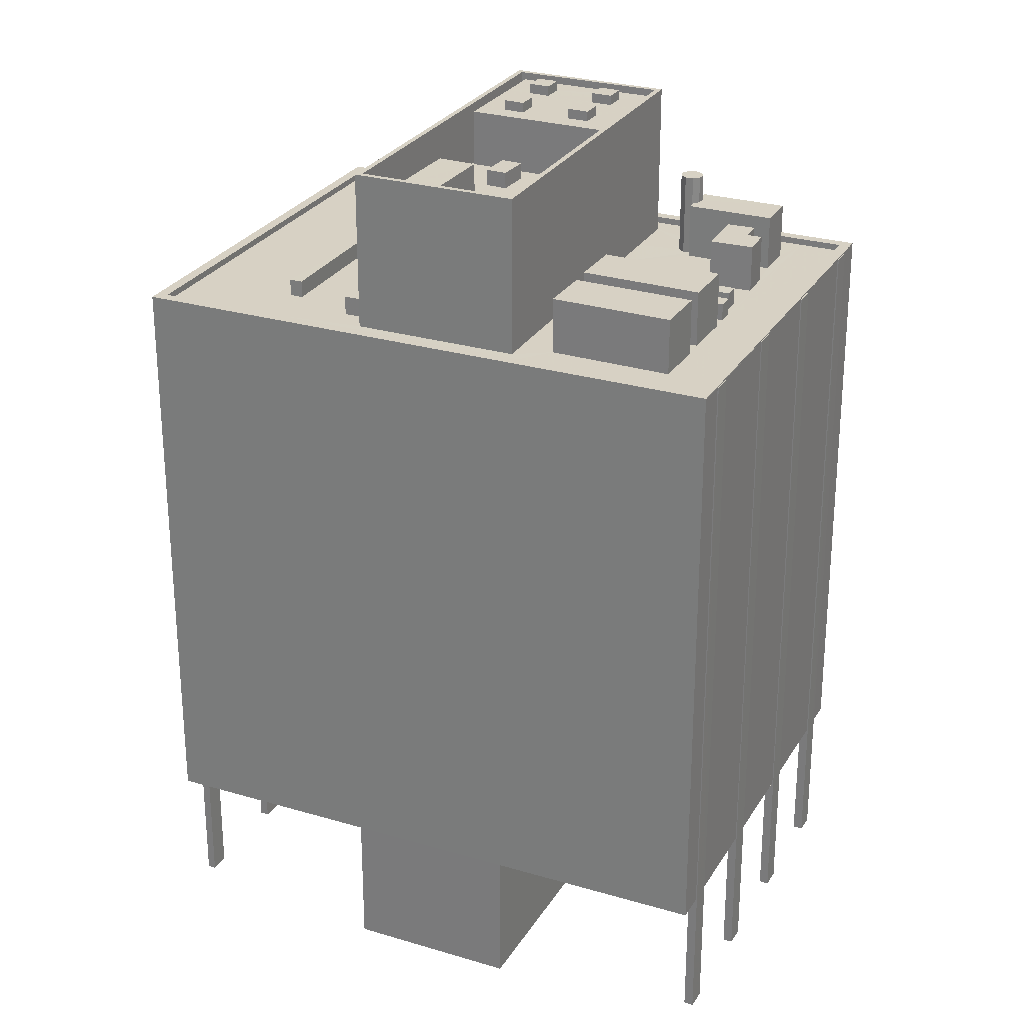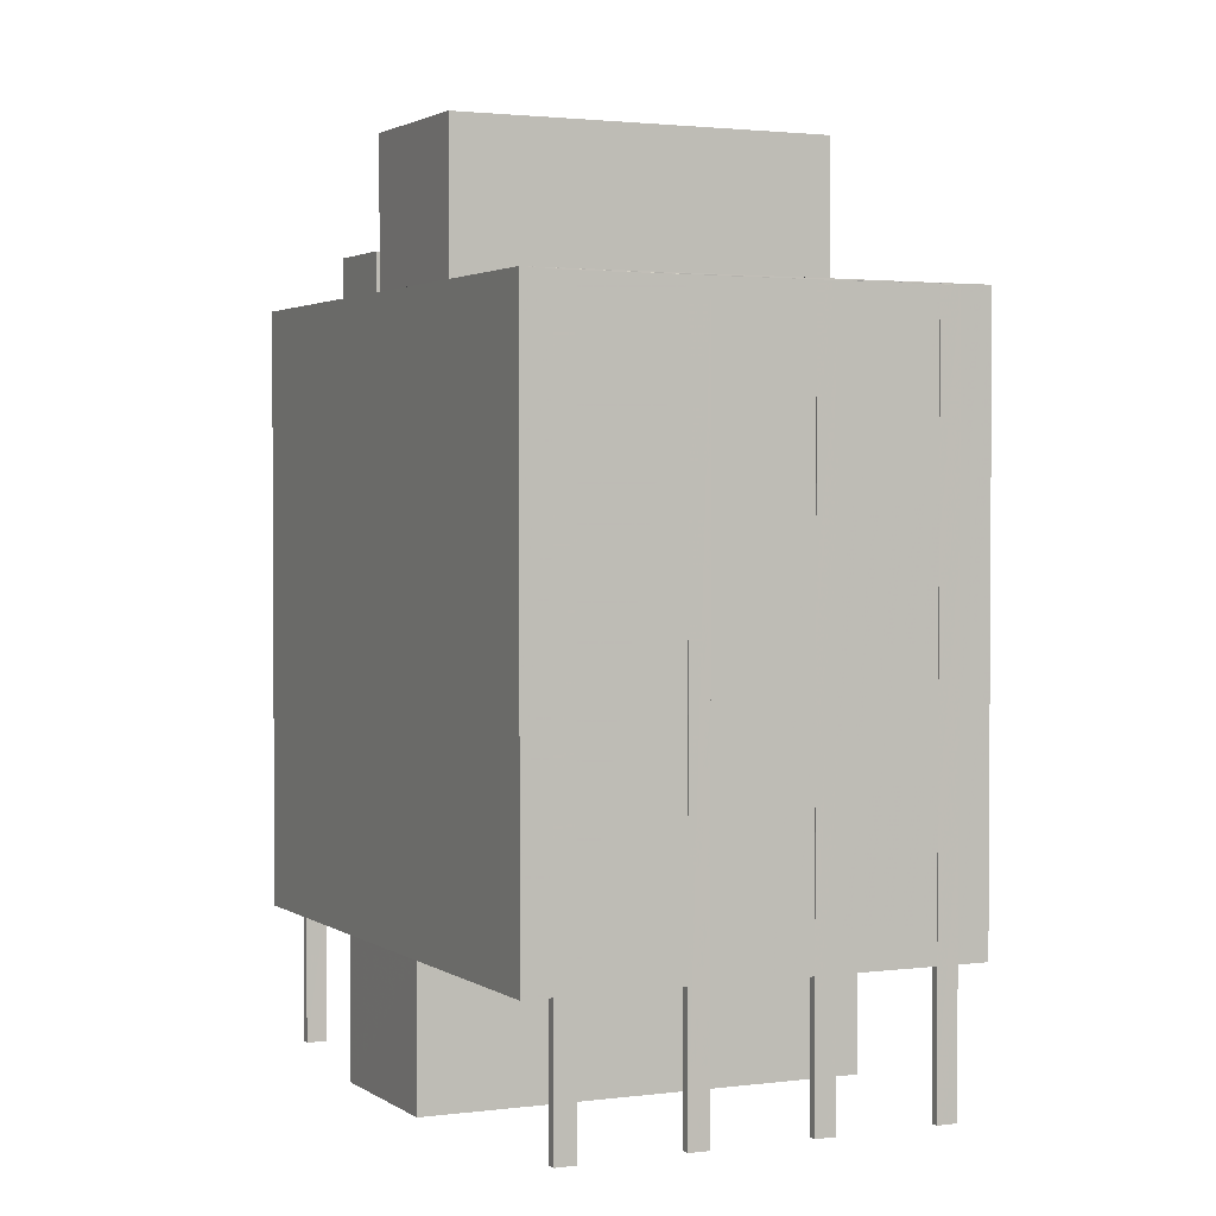
<metadata>
{"format":"obj","ext":"obj","renderer":"f3d","projection":"perspective","resolution":1024,"background":"white","views":[{"elev":27.1,"azim":70.3,"up":"+Z"},{"elev":2.1,"azim":-70.1,"up":"+Z"}]}
</metadata>
<code>
v -5645 -3.67e+04 2.335
v -5646 -3.67e+04 2.335
v -5646 -3.67e+04 2.336
v -5646 -3.67e+04 2.336
v -5623 -3.668e+04 2.339
v -5623 -3.668e+04 2.339
v -5624 -3.668e+04 2.339
v -5624 -3.668e+04 2.339
v -5633 -3.667e+04 2.343
v -5632 -3.667e+04 2.342
v -5633 -3.667e+04 2.343
v -5632 -3.667e+04 2.342
v -5651 -3.669e+04 2.338
v -5650 -3.669e+04 2.337
v -5651 -3.669e+04 2.337
v -5650 -3.669e+04 2.337
v -5628 -3.667e+04 2.341
v -5628 -3.667e+04 2.341
v -5629 -3.667e+04 2.341
v -5628 -3.667e+04 2.341
v -5655 -3.669e+04 2.339
v -5655 -3.669e+04 2.339
v -5656 -3.669e+04 2.339
v -5655 -3.669e+04 2.339
v -5660 -3.668e+04 2.341
v -5660 -3.669e+04 2.341
v -5660 -3.668e+04 2.341
v -5659 -3.669e+04 2.341
v -5638 -3.666e+04 2.344
v -5637 -3.666e+04 2.344
v -5638 -3.666e+04 2.344
v -5637 -3.666e+04 2.344
v -5653 -3.668e+04 2.343
v -5630 -3.669e+04 2.337
v -5636 -3.669e+04 2.336
v -5647 -3.667e+04 2.344
v -5660 -3.668e+04 9.756
v -5661 -3.668e+04 9.756
v -5653 -3.668e+04 9.758
v -5660 -3.668e+04 9.756
v -5636 -3.669e+04 9.751
v -5644 -3.67e+04 9.75
v -5645 -3.67e+04 9.751
v -5636 -3.669e+04 9.751
v -5653 -3.668e+04 9.758
v -5651 -3.669e+04 9.753
v -5659 -3.669e+04 9.756
v -5656 -3.669e+04 9.754
v -5659 -3.669e+04 9.756
v -5650 -3.669e+04 9.752
v -5650 -3.669e+04 9.752
v -5646 -3.67e+04 9.751
v -5646 -3.67e+04 9.75
v -5655 -3.669e+04 9.754
v -5655 -3.669e+04 9.754
v -5651 -3.669e+04 9.753
v -5646 -3.67e+04 9.751
v -5655 -3.669e+04 9.754
v -5639 -3.666e+04 9.76
v -5638 -3.666e+04 9.76
v -5638 -3.666e+04 9.759
v -5623 -3.668e+04 9.754
v -5622 -3.668e+04 9.754
v -5623 -3.668e+04 9.754
v -5633 -3.667e+04 9.758
v -5637 -3.666e+04 9.759
v -5633 -3.667e+04 9.758
v -5647 -3.667e+04 9.759
v -5630 -3.669e+04 9.752
v -5629 -3.667e+04 9.756
v -5632 -3.667e+04 9.757
v -5628 -3.667e+04 9.756
v -5637 -3.666e+04 9.759
v -5624 -3.668e+04 9.754
v -5624 -3.668e+04 9.754
v -5628 -3.667e+04 9.756
v -5628 -3.667e+04 9.756
v -5632 -3.667e+04 9.757
v -5637 -3.666e+04 41.21
v -5637 -3.666e+04 41.21
v -5638 -3.666e+04 41.21
v -5638 -3.666e+04 41.21
v -5631 -3.668e+04 40.92
v -5637 -3.669e+04 40.92
v -5630 -3.669e+04 40.92
v -5644 -3.67e+04 40.92
v -5646 -3.67e+04 40.92
v -5642 -3.669e+04 40.92
v -5638 -3.669e+04 40.92
v -5639 -3.669e+04 40.92
v -5639 -3.669e+04 40.92
v -5656 -3.668e+04 40.92
v -5661 -3.668e+04 40.92
v -5648 -3.669e+04 40.92
v -5647 -3.669e+04 40.92
v -5643 -3.669e+04 40.92
v -5642 -3.669e+04 40.92
v -5631 -3.668e+04 40.92
v -5624 -3.668e+04 40.92
v -5643 -3.667e+04 40.92
v -5640 -3.666e+04 40.92
v -5646 -3.667e+04 40.92
v -5646 -3.667e+04 40.92
v -5631 -3.667e+04 40.92
v -5632 -3.667e+04 40.92
v -5626 -3.668e+04 40.92
v -5636 -3.668e+04 40.92
v -5641 -3.667e+04 40.92
v -5644 -3.667e+04 40.92
v -5643 -3.667e+04 40.92
v -5632 -3.667e+04 40.92
v -5631 -3.667e+04 40.92
v -5628 -3.668e+04 40.92
v -5629 -3.667e+04 40.92
v -5633 -3.668e+04 40.92
v -5638 -3.667e+04 40.92
v -5641 -3.667e+04 40.92
v -5633 -3.668e+04 40.92
v -5642 -3.667e+04 40.92
v -5643 -3.667e+04 40.92
v -5638 -3.667e+04 40.92
v -5637 -3.667e+04 40.92
v -5635 -3.668e+04 40.92
v -5637 -3.668e+04 40.92
v -5633 -3.667e+04 40.92
v -5632 -3.667e+04 40.92
v -5634 -3.667e+04 40.92
v -5638 -3.667e+04 40.92
v -5638 -3.667e+04 40.92
v -5638 -3.667e+04 40.92
v -5643 -3.667e+04 40.92
v -5636 -3.667e+04 40.92
v -5637 -3.667e+04 40.92
v -5639 -3.667e+04 40.92
v -5643 -3.667e+04 40.92
v -5642 -3.667e+04 40.92
v -5635 -3.667e+04 40.92
v -5636 -3.668e+04 40.92
v -5635 -3.668e+04 40.92
v -5636 -3.668e+04 40.92
v -5641 -3.667e+04 40.92
v -5641 -3.667e+04 40.92
v -5642 -3.667e+04 40.92
v -5641 -3.667e+04 40.92
v -5641 -3.667e+04 40.92
v -5639 -3.667e+04 40.92
v -5652 -3.668e+04 40.92
v -5640 -3.669e+04 40.92
v -5641 -3.669e+04 40.92
v -5623 -3.668e+04 40.92
v -5626 -3.668e+04 40.92
v -5639 -3.666e+04 40.92
v -5628 -3.668e+04 40.92
v -5639 -3.666e+04 41.27
v -5622 -3.668e+04 41.27
v -5639 -3.666e+04 41.27
v -5623 -3.668e+04 41.27
v -5644 -3.67e+04 41.27
v -5644 -3.67e+04 41.27
v -5661 -3.668e+04 41.27
v -5661 -3.668e+04 41.27
v -5623 -3.668e+04 41.2
v -5623 -3.668e+04 41.2
v -5624 -3.668e+04 41.2
v -5624 -3.668e+04 41.2
v -5632 -3.667e+04 41.21
v -5632 -3.667e+04 41.21
v -5633 -3.667e+04 41.21
v -5633 -3.667e+04 41.21
v -5628 -3.667e+04 41.21
v -5628 -3.667e+04 41.21
v -5628 -3.667e+04 41.21
v -5628 -3.667e+04 41.21
v -5660 -3.668e+04 41.2
v -5660 -3.668e+04 41.2
v -5660 -3.669e+04 41.2
v -5659 -3.669e+04 41.2
v -5656 -3.669e+04 41.19
v -5656 -3.669e+04 41.19
v -5655 -3.669e+04 41.19
v -5655 -3.669e+04 41.19
v -5651 -3.669e+04 41.19
v -5651 -3.669e+04 41.19
v -5650 -3.669e+04 41.19
v -5650 -3.669e+04 41.19
v -5646 -3.67e+04 41.19
v -5646 -3.67e+04 41.19
v -5646 -3.67e+04 41.19
v -5646 -3.67e+04 41.19
v -5639 -3.669e+04 41.93
v -5640 -3.669e+04 41.93
v -5641 -3.669e+04 41.93
v -5639 -3.669e+04 41.93
v -5643 -3.669e+04 41.82
v -5647 -3.669e+04 41.82
v -5648 -3.669e+04 41.82
v -5642 -3.669e+04 41.82
v -5632 -3.667e+04 41.83
v -5632 -3.667e+04 41.83
v -5636 -3.668e+04 41.83
v -5636 -3.668e+04 41.83
v -5631 -3.667e+04 43.91
v -5636 -3.668e+04 43.91
v -5633 -3.668e+04 43.91
v -5629 -3.667e+04 43.91
v -5637 -3.668e+04 41.83
v -5634 -3.667e+04 41.83
v -5638 -3.667e+04 41.83
v -5633 -3.667e+04 41.83
v -5642 -3.667e+04 45.4
v -5642 -3.667e+04 45.4
v -5642 -3.667e+04 45.4
v -5641 -3.667e+04 45.4
v -5641 -3.667e+04 45.4
v -5643 -3.667e+04 45.4
v -5643 -3.667e+04 45.4
v -5643 -3.667e+04 45.4
v -5642 -3.667e+04 45.4
v -5642 -3.667e+04 43.91
v -5643 -3.667e+04 43.91
v -5642 -3.667e+04 43.91
v -5642 -3.667e+04 43.91
v -5639 -3.667e+04 43.91
v -5641 -3.667e+04 43.91
v -5638 -3.667e+04 43.91
v -5641 -3.667e+04 43.91
v -5641 -3.667e+04 43.91
v -5638 -3.667e+04 43.48
v -5639 -3.667e+04 43.48
v -5637 -3.667e+04 43.48
v -5636 -3.667e+04 43.48
v -5635 -3.667e+04 43.48
v -5637 -3.667e+04 43.48
v -5626 -3.668e+04 43.91
v -5628 -3.668e+04 43.91
v -5633 -3.668e+04 43.91
v -5631 -3.668e+04 43.91
v -5637 -3.668e+04 45.92
v -5640 -3.668e+04 45.92
v -5639 -3.668e+04 45.92
v -5640 -3.668e+04 45.92
v -5642 -3.668e+04 45.92
v -5643 -3.668e+04 45.92
v -5635 -3.668e+04 45.92
v -5641 -3.668e+04 45.93
v -5641 -3.668e+04 45.93
v -5636 -3.668e+04 45.92
v -5643 -3.668e+04 45.93
v -5645 -3.668e+04 45.93
v -5644 -3.668e+04 45.93
v -5633 -3.668e+04 45.92
v -5631 -3.668e+04 45.92
v -5636 -3.669e+04 45.92
v -5635 -3.669e+04 45.92
v -5636 -3.669e+04 45.92
v -5637 -3.669e+04 45.92
v -5646 -3.667e+04 45.93
v -5646 -3.667e+04 45.93
v -5646 -3.667e+04 45.93
v -5644 -3.668e+04 45.93
v -5638 -3.669e+04 45.92
v -5637 -3.669e+04 45.92
v -5643 -3.668e+04 45.92
v -5651 -3.668e+04 45.93
v -5647 -3.668e+04 45.93
v -5651 -3.668e+04 45.93
v -5641 -3.668e+04 45.92
v -5631 -3.668e+04 49.42
v -5631 -3.668e+04 49.42
v -5646 -3.667e+04 49.43
v -5646 -3.667e+04 49.43
v -5652 -3.668e+04 49.43
v -5651 -3.668e+04 49.43
v -5637 -3.669e+04 49.42
v -5637 -3.669e+04 49.42
v -5645 -3.667e+04 49.57
v -5647 -3.667e+04 49.57
v -5646 -3.667e+04 49.57
v -5646 -3.667e+04 49.57
v -5650 -3.668e+04 49.02
v -5649 -3.668e+04 49.02
v -5651 -3.668e+04 49.02
v -5644 -3.667e+04 49.02
v -5646 -3.667e+04 49.02
v -5646 -3.667e+04 49.02
v -5645 -3.667e+04 49.02
v -5646 -3.667e+04 49.02
v -5645 -3.667e+04 49.02
v -5648 -3.668e+04 49.02
v -5646 -3.667e+04 49.02
v -5647 -3.667e+04 49.02
v -5649 -3.668e+04 49.02
v -5649 -3.668e+04 49.02
v -5648 -3.668e+04 49.02
v -5641 -3.668e+04 49.02
v -5644 -3.667e+04 49.02
v -5642 -3.668e+04 49.02
v -5641 -3.668e+04 49.02
v -5643 -3.668e+04 49.02
v -5646 -3.668e+04 49.02
v -5646 -3.668e+04 49.02
v -5645 -3.668e+04 49.02
v -5645 -3.668e+04 49.02
v -5647 -3.668e+04 49.02
v -5647 -3.668e+04 49.02
v -5645 -3.667e+04 49.02
v -5644 -3.668e+04 49.02
v -5644 -3.668e+04 49.02
v -5646 -3.667e+04 49.02
v -5644 -3.668e+04 49.57
v -5644 -3.668e+04 49.57
v -5643 -3.668e+04 49.57
v -5644 -3.667e+04 49.57
v -5649 -3.668e+04 49.57
v -5649 -3.668e+04 49.57
v -5648 -3.668e+04 49.57
v -5649 -3.668e+04 49.57
v -5647 -3.668e+04 49.57
v -5646 -3.668e+04 49.57
v -5645 -3.668e+04 49.57
v -5646 -3.668e+04 49.57
v -5643 -3.668e+04 46.81
v -5643 -3.668e+04 46.81
v -5642 -3.668e+04 46.81
v -5644 -3.668e+04 46.81
v -5637 -3.668e+04 46.81
v -5635 -3.669e+04 46.81
v -5633 -3.668e+04 46.81
v -5636 -3.668e+04 46.81
v -5640 -3.668e+04 48.44
v -5638 -3.669e+04 48.44
v -5636 -3.669e+04 48.44
v -5641 -3.668e+04 48.44
f 1 2 3
f 4 1 3
f 5 6 7
f 8 5 7
f 9 10 11
f 9 12 10
f 13 14 15
f 13 16 14
f 17 18 19
f 17 20 18
f 21 22 23
f 21 24 22
f 25 26 27
f 25 28 26
f 29 30 31
f 29 32 30
f 33 34 35
f 33 36 34
f 37 38 39
f 37 40 38
f 41 42 43
f 41 43 44
f 45 44 46
f 45 37 39
f 47 48 49
f 50 51 52
f 42 53 43
f 45 47 37
f 54 55 56
f 55 46 56
f 52 51 57
f 47 58 48
f 46 44 51
f 43 57 44
f 45 55 58
f 45 46 55
f 45 58 47
f 51 44 57
f 59 60 61
f 62 63 64
f 65 66 67
f 59 68 39
f 63 41 69
f 70 71 72
f 65 73 66
f 39 68 45
f 69 41 44
f 74 75 76
f 75 77 76
f 70 78 71
f 68 61 73
f 69 70 77
f 68 65 78
f 64 69 75
f 69 68 78
f 68 59 61
f 63 69 64
f 68 73 65
f 69 77 75
f 69 78 70
f 79 80 81
f 82 79 81
f 83 84 85
f 85 84 86
f 87 86 88
f 84 89 90
f 88 84 91
f 91 84 90
f 86 84 88
f 92 93 94
f 92 94 95
f 93 87 94
f 96 87 88
f 96 88 97
f 94 87 96
f 98 85 99
f 83 85 98
f 100 101 102
f 103 100 102
f 104 101 105
f 99 106 98
f 83 107 108
f 109 110 103
f 111 112 104
f 113 114 115
f 116 117 108
f 114 118 115
f 115 83 98
f 119 120 110
f 121 117 122
f 123 124 107
f 118 107 83
f 111 104 105
f 125 126 105
f 125 105 127
f 128 129 130
f 110 120 131
f 127 122 116
f 116 108 124
f 132 130 133
f 134 101 100
f 135 136 100
f 128 101 134
f 100 131 135
f 137 122 127
f 137 101 132
f 103 131 100
f 105 101 137
f 108 107 124
f 103 110 131
f 117 116 122
f 115 118 83
f 127 105 137
f 130 132 128
f 132 101 128
f 111 138 139
f 112 111 139
f 139 138 123
f 126 125 140
f 138 140 124
f 123 138 124
f 140 125 124
f 117 141 142
f 143 142 144
f 117 121 141
f 144 141 145
f 141 146 129
f 129 146 130
f 121 146 141
f 142 141 144
f 103 102 147
f 102 92 147
f 89 147 148
f 88 91 97
f 149 95 97
f 147 92 95
f 89 148 90
f 91 149 97
f 149 148 95
f 148 147 95
f 108 117 109
f 110 109 119
f 117 142 143
f 119 117 143
f 109 117 119
f 99 150 151
f 150 152 104
f 99 151 106
f 152 101 104
f 113 153 114
f 151 150 153
f 114 150 104
f 114 153 150
f 154 155 156
f 154 157 155
f 158 157 159
f 158 155 157
f 160 161 158
f 159 160 158
f 156 160 154
f 156 161 160
f 162 163 164
f 165 162 164
f 166 167 168
f 169 166 168
f 170 171 172
f 173 170 172
f 174 175 176
f 177 174 176
f 178 179 180
f 181 178 180
f 182 183 184
f 185 182 184
f 186 187 188
f 189 186 188
f 190 191 192
f 190 193 191
f 194 195 196
f 194 197 195
f 198 199 200
f 201 198 200
f 202 203 204
f 205 202 204
f 206 207 208
f 206 209 207
f 210 211 212
f 210 213 214
f 211 215 212
f 215 216 217
f 218 213 210
f 218 210 212
f 212 215 217
f 219 220 221
f 222 223 220
f 224 225 226
f 227 224 226
f 225 223 222
f 226 225 222
f 220 219 222
f 228 229 230
f 231 230 232
f 232 230 233
f 230 229 233
f 234 235 236
f 237 234 236
f 238 239 240
f 241 239 242
f 242 243 241
f 244 245 246
f 244 246 247
f 238 247 242
f 248 249 250
f 248 246 249
f 246 248 242
f 239 238 242
f 242 247 246
f 244 247 251
f 251 252 244
f 253 252 254
f 240 254 238
f 253 255 256
f 255 254 240
f 252 251 254
f 253 254 255
f 257 258 259
f 250 249 260
f 253 261 262
f 241 243 263
f 261 253 256
f 264 262 265
f 266 264 265
f 249 265 260
f 263 260 265
f 241 263 267
f 267 262 261
f 265 262 267
f 263 265 267
f 268 269 270
f 271 268 270
f 270 272 273
f 274 269 268
f 274 273 272
f 270 273 271
f 275 274 268
f 273 274 275
f 276 277 278
f 276 279 277
f 280 281 282
f 283 284 285
f 286 283 287
f 288 286 287
f 289 290 291
f 292 285 282
f 291 287 285
f 281 280 293
f 294 289 292
f 292 282 281
f 285 287 283
f 289 291 292
f 291 285 292
f 295 283 296
f 297 298 295
f 283 286 296
f 297 295 299
f 295 296 299
f 289 294 300
f 301 302 303
f 301 304 302
f 294 305 300
f 280 304 305
f 293 305 294
f 304 301 305
f 280 305 293
f 296 286 306
f 307 297 299
f 307 302 297
f 296 306 308
f 290 289 309
f 306 286 288
f 308 300 307
f 302 307 303
f 300 303 307
f 308 289 300
f 306 309 308
f 309 289 308
f 310 311 312
f 313 310 312
f 314 315 316
f 314 317 315
f 318 319 320
f 321 318 320
f 322 323 324
f 322 325 323
f 326 327 328
f 329 326 328
f 330 331 332
f 330 333 331
f 61 60 31
f 31 60 29
f 29 60 81
f 60 82 81
f 29 80 32
f 29 81 80
f 73 30 66
f 30 32 66
f 66 80 79
f 66 32 80
f 73 31 30
f 73 61 31
f 60 59 82
f 59 156 82
f 66 79 169
f 67 66 169
f 166 156 155
f 82 156 79
f 63 162 155
f 71 166 173
f 72 71 173
f 62 162 63
f 169 156 166
f 76 170 165
f 74 76 165
f 170 173 155
f 162 165 155
f 79 156 169
f 173 166 155
f 165 170 155
f 53 42 189
f 42 158 189
f 50 52 186
f 182 158 161
f 189 158 186
f 38 174 161
f 50 186 185
f 54 56 182
f 40 174 38
f 185 158 182
f 54 182 181
f 49 48 178
f 49 178 177
f 178 181 161
f 174 177 161
f 181 182 161
f 186 158 185
f 177 178 161
f 152 157 154
f 152 150 157
f 85 159 157
f 86 159 85
f 157 150 99
f 85 157 99
f 93 160 87
f 160 159 87
f 159 86 87
f 102 154 160
f 101 152 154
f 160 93 92
f 101 154 102
f 102 160 92
f 63 155 41
f 41 158 42
f 41 155 158
f 38 161 39
f 39 156 59
f 39 161 156
f 75 74 7
f 7 74 8
f 8 74 164
f 74 165 164
f 8 163 5
f 8 164 163
f 64 6 62
f 6 5 62
f 62 163 162
f 62 5 163
f 64 7 6
f 64 75 7
f 11 67 9
f 9 67 168
f 11 65 67
f 168 67 169
f 167 12 9
f 168 167 9
f 78 10 71
f 166 71 167
f 167 71 12
f 71 10 12
f 78 11 10
f 78 65 11
f 70 72 19
f 19 72 17
f 17 72 172
f 72 173 172
f 17 171 20
f 17 172 171
f 77 18 76
f 18 20 76
f 76 171 170
f 76 20 171
f 77 19 18
f 77 70 19
f 37 25 40
f 25 27 40
f 40 175 174
f 40 27 175
f 47 28 25
f 37 47 25
f 47 49 28
f 28 49 26
f 26 49 176
f 49 177 176
f 176 175 27
f 26 176 27
f 58 21 48
f 21 23 48
f 48 179 178
f 48 23 179
f 55 24 21
f 58 55 21
f 55 54 24
f 24 54 22
f 22 54 180
f 54 181 180
f 180 179 23
f 22 180 23
f 182 56 183
f 183 56 15
f 15 56 13
f 56 46 13
f 51 16 13
f 46 51 13
f 185 184 50
f 184 14 50
f 50 16 51
f 50 14 16
f 184 15 14
f 184 183 15
f 186 52 187
f 187 52 3
f 3 52 4
f 52 57 4
f 43 1 4
f 57 43 4
f 189 188 53
f 188 2 53
f 53 1 43
f 53 2 1
f 188 3 2
f 188 187 3
f 192 191 148
f 149 192 148
f 148 193 90
f 148 191 193
f 90 190 91
f 90 193 190
f 190 192 149
f 91 190 149
f 194 196 94
f 96 194 94
f 196 195 95
f 94 196 95
f 95 197 97
f 95 195 197
f 97 194 96
f 97 197 194
f 201 200 140
f 138 201 140
f 105 126 199
f 199 126 200
f 126 140 200
f 105 198 111
f 105 199 198
f 111 198 201
f 138 111 201
f 204 203 107
f 118 204 107
f 139 203 202
f 123 107 203
f 202 104 112
f 123 203 139
f 139 202 112
f 104 205 114
f 104 202 205
f 114 204 118
f 114 205 204
f 206 208 116
f 124 206 116
f 208 207 127
f 116 208 127
f 127 209 125
f 127 207 209
f 125 206 124
f 125 209 206
f 219 211 210
f 222 219 210
f 222 210 214
f 226 222 214
f 144 227 213
f 213 227 214
f 144 145 227
f 214 227 226
f 144 213 218
f 143 144 218
f 218 212 119
f 143 218 119
f 120 212 217
f 120 119 212
f 131 217 216
f 131 120 217
f 135 216 215
f 135 131 216
f 136 135 221
f 219 221 211
f 211 221 215
f 221 135 215
f 145 224 227
f 145 141 224
f 221 220 100
f 136 221 100
f 220 223 134
f 100 220 134
f 134 225 128
f 134 223 225
f 225 224 129
f 225 129 128
f 224 141 129
f 229 228 130
f 146 229 130
f 130 230 133
f 130 228 230
f 230 231 132
f 133 230 132
f 132 232 137
f 132 231 232
f 137 232 233
f 122 137 233
f 233 229 121
f 233 121 122
f 229 146 121
f 237 236 115
f 98 237 115
f 153 113 235
f 113 115 236
f 235 113 236
f 153 234 151
f 153 235 234
f 98 106 237
f 106 151 234
f 106 234 237
f 103 270 109
f 270 269 108
f 109 270 108
f 269 83 108
f 259 285 257
f 282 264 266
f 271 285 259
f 273 282 285
f 282 273 264
f 273 285 271
f 259 258 284
f 259 284 271
f 271 295 268
f 295 245 244
f 252 268 244
f 283 295 271
f 284 283 271
f 268 295 244
f 262 275 253
f 253 268 252
f 253 275 268
f 264 273 275
f 262 264 275
f 274 83 269
f 274 84 83
f 84 274 89
f 274 272 89
f 272 147 89
f 103 147 272
f 270 103 272
f 306 278 309
f 306 276 278
f 291 290 277
f 290 309 278
f 277 290 278
f 277 279 287
f 291 277 287
f 306 288 276
f 288 287 279
f 288 279 276
f 304 280 265
f 265 280 266
f 280 282 266
f 285 284 258
f 257 285 258
f 245 298 246
f 245 295 298
f 298 297 246
f 304 265 249
f 297 302 249
f 302 304 249
f 246 297 249
f 299 311 307
f 299 312 311
f 311 310 308
f 307 311 308
f 310 313 296
f 308 310 296
f 296 312 299
f 296 313 312
f 294 316 315
f 293 294 315
f 281 315 317
f 281 293 315
f 292 317 314
f 292 281 317
f 292 314 316
f 294 292 316
f 303 319 301
f 303 320 319
f 319 318 305
f 301 319 305
f 318 321 300
f 305 318 300
f 300 320 303
f 300 321 320
f 324 323 243
f 324 243 242
f 323 263 243
f 260 323 325
f 260 263 323
f 325 322 250
f 325 250 260
f 322 248 250
f 248 322 324
f 242 248 324
f 251 328 327
f 254 251 327
f 238 327 326
f 238 254 327
f 247 326 329
f 247 238 326
f 247 329 328
f 251 247 328
f 332 331 256
f 332 256 255
f 331 261 256
f 267 331 333
f 267 261 331
f 333 330 241
f 333 241 267
f 330 239 241
f 330 332 240
f 330 240 239
f 332 255 240
f 45 36 33
f 45 68 36
f 36 69 34
f 36 68 69
f 44 35 34
f 69 44 34
f 44 45 33
f 35 44 33

</code>
